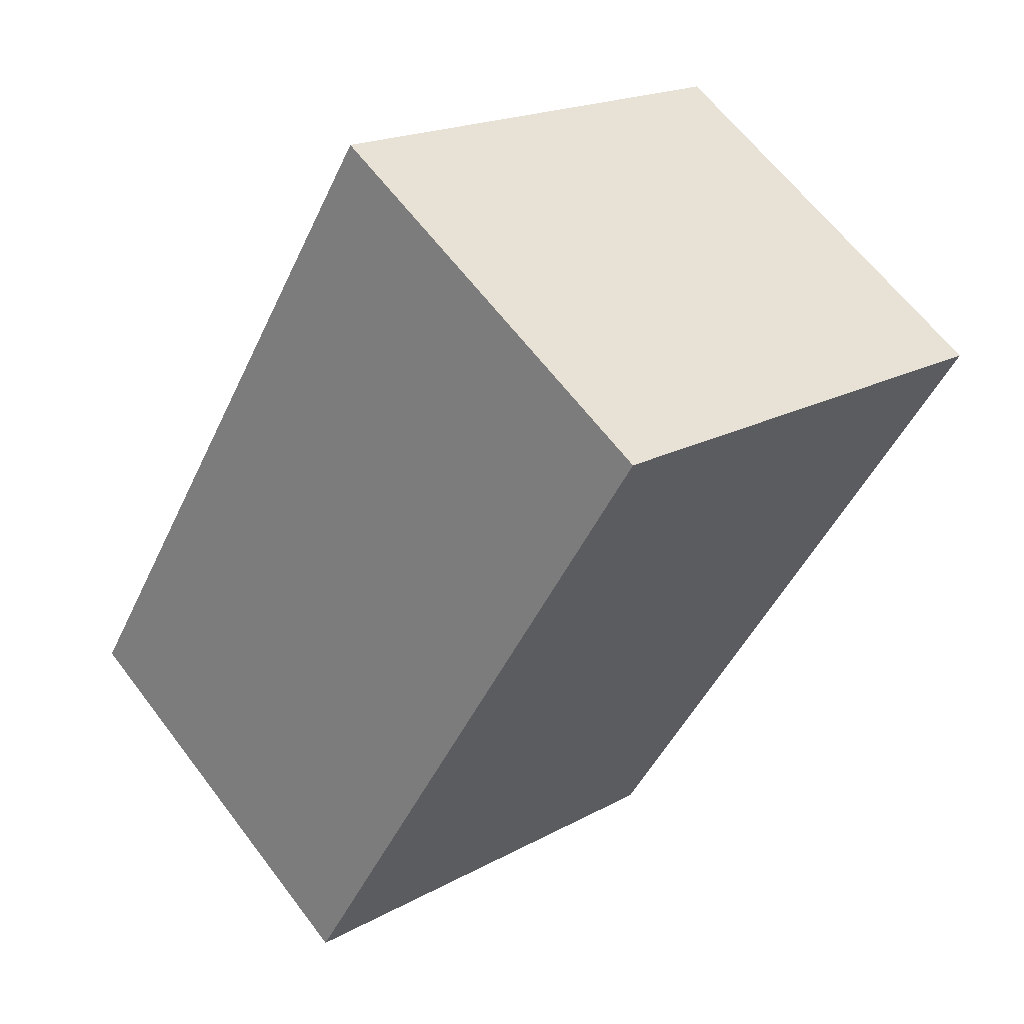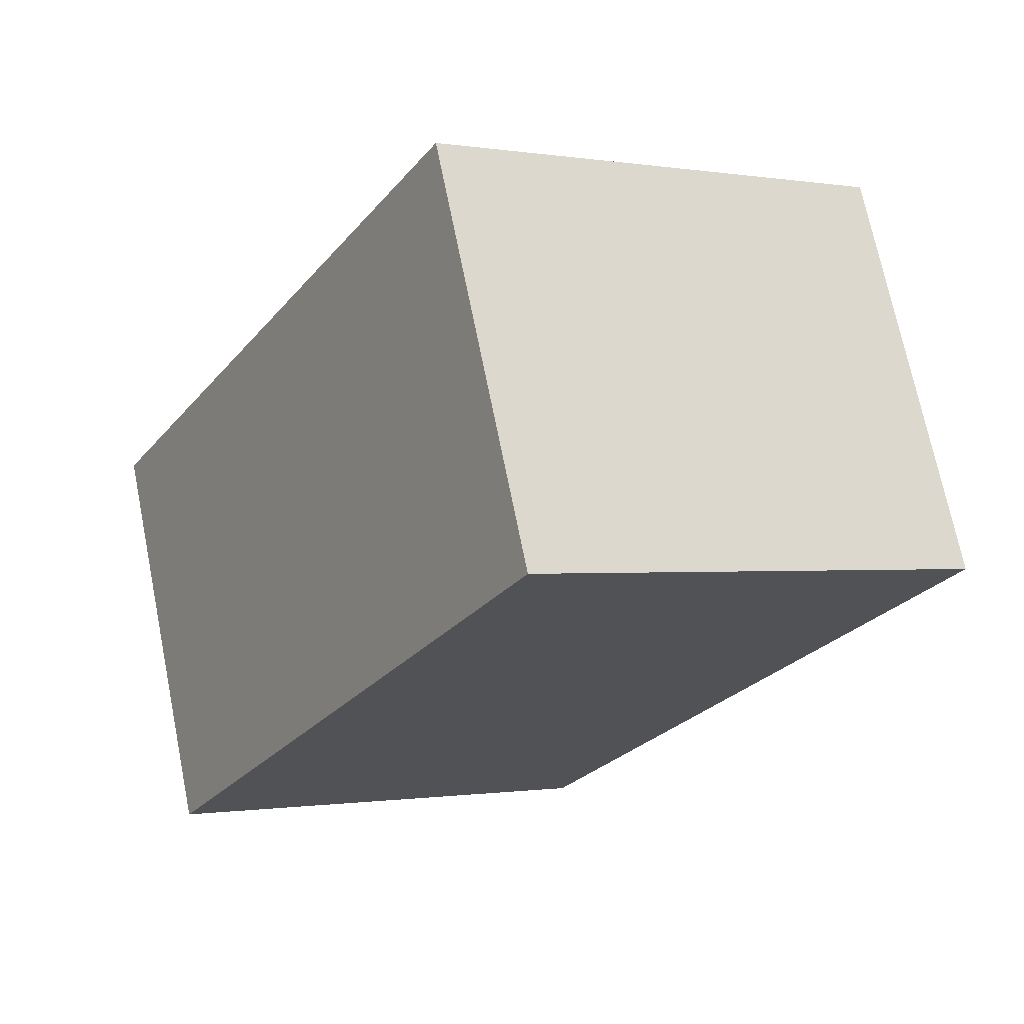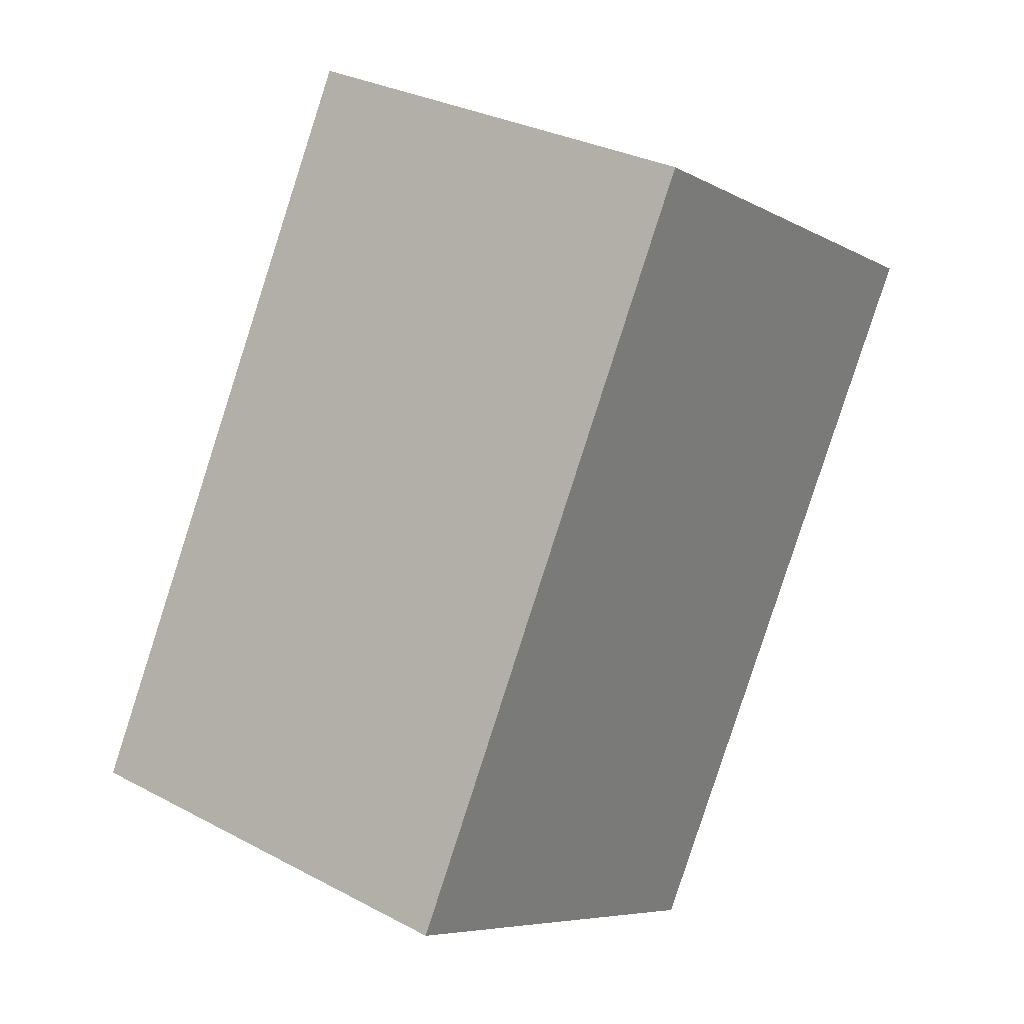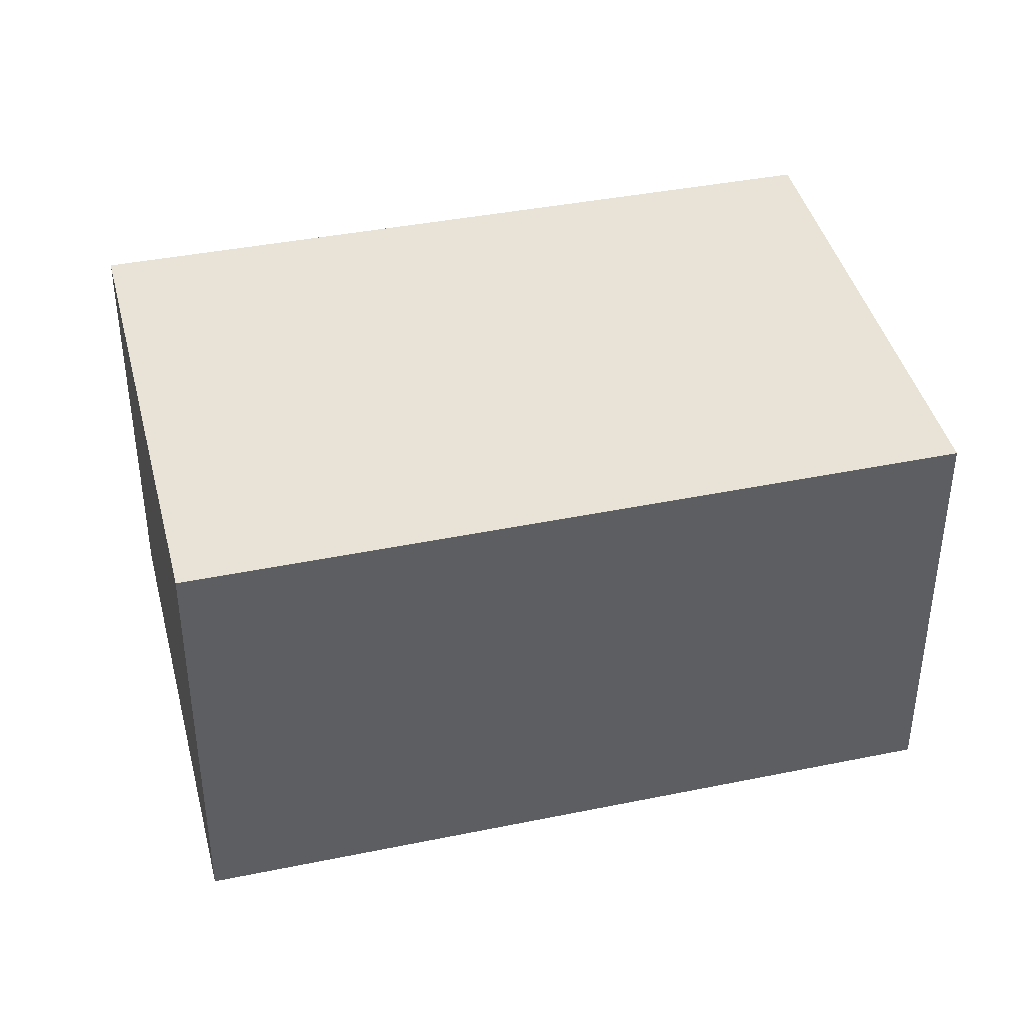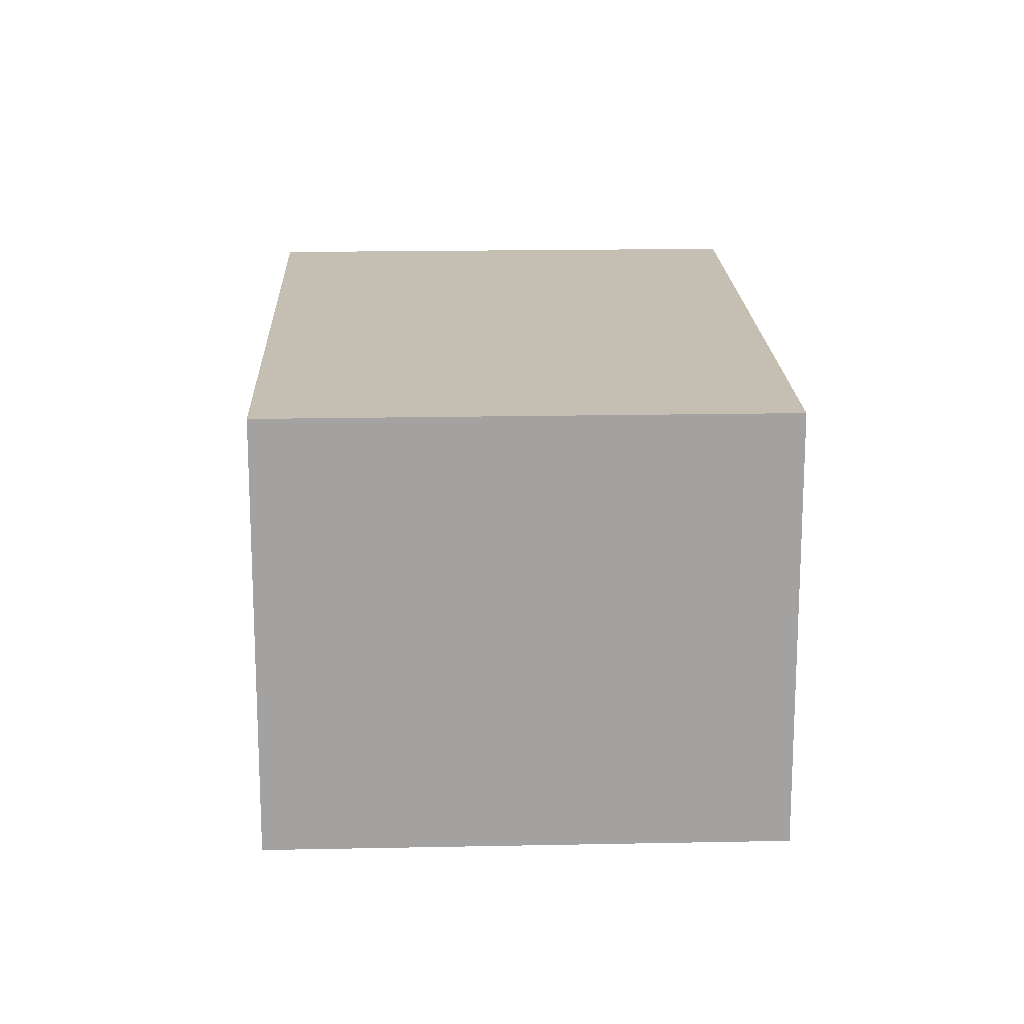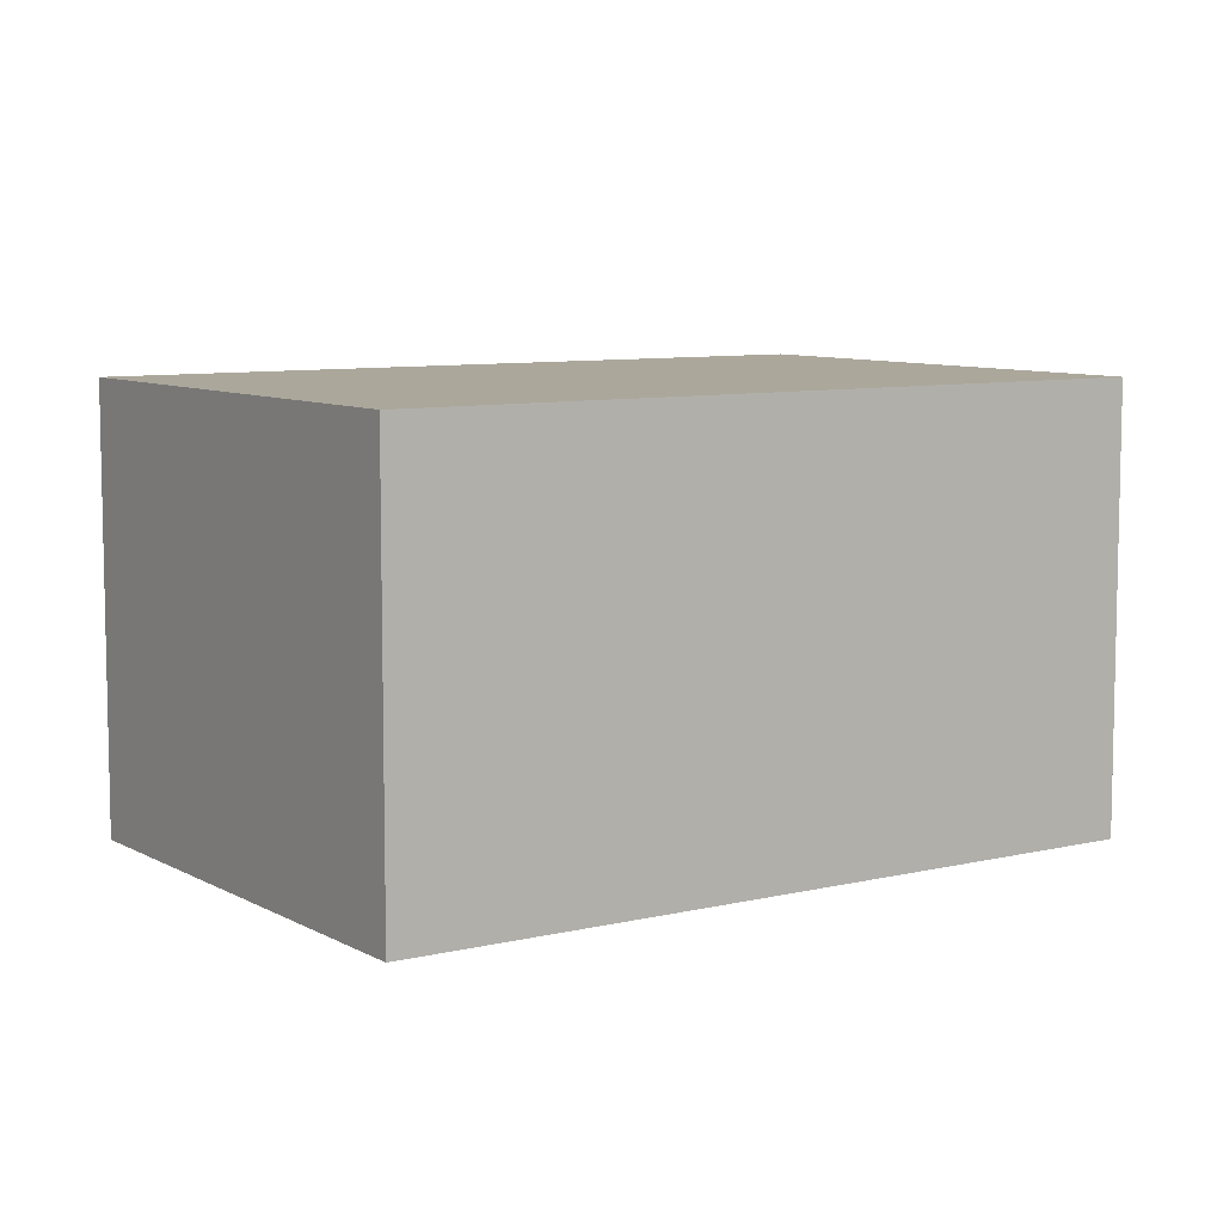
<metadata>
{"format":"obj","ext":"obj","renderer":"f3d","projection":"perspective","resolution":1024,"background":"white","views":[{"elev":63.2,"azim":-37.1,"up":"+Z"},{"elev":71.1,"azim":-11.4,"up":"+Z"},{"elev":30.5,"azim":-52.5,"up":"+Z"},{"elev":41.6,"azim":106.8,"up":"+Y"},{"elev":17.6,"azim":-151.5,"up":"+Y"},{"elev":8.1,"azim":86.7,"up":"+Y"}]}
</metadata>
<code>
v  0 1.77 1.084e-16
v  3.436 1.77 1.661
v  1.805 1.77 -1.076
v  1.598 1.77 2.754
v  1.805 6.589e-17 -1.076
v  0 0 0
v  1.598 -1.686e-16 2.754
v  3.436 -1.017e-16 1.661
g defaultobject
f 1 2 3
f 2 1 4
f 5 1 3
f 1 5 6
f 6 4 1
f 4 6 7
f 7 2 4
f 2 7 8
f 8 3 2
f 3 8 5
f 8 6 5
f 6 8 7

</code>
